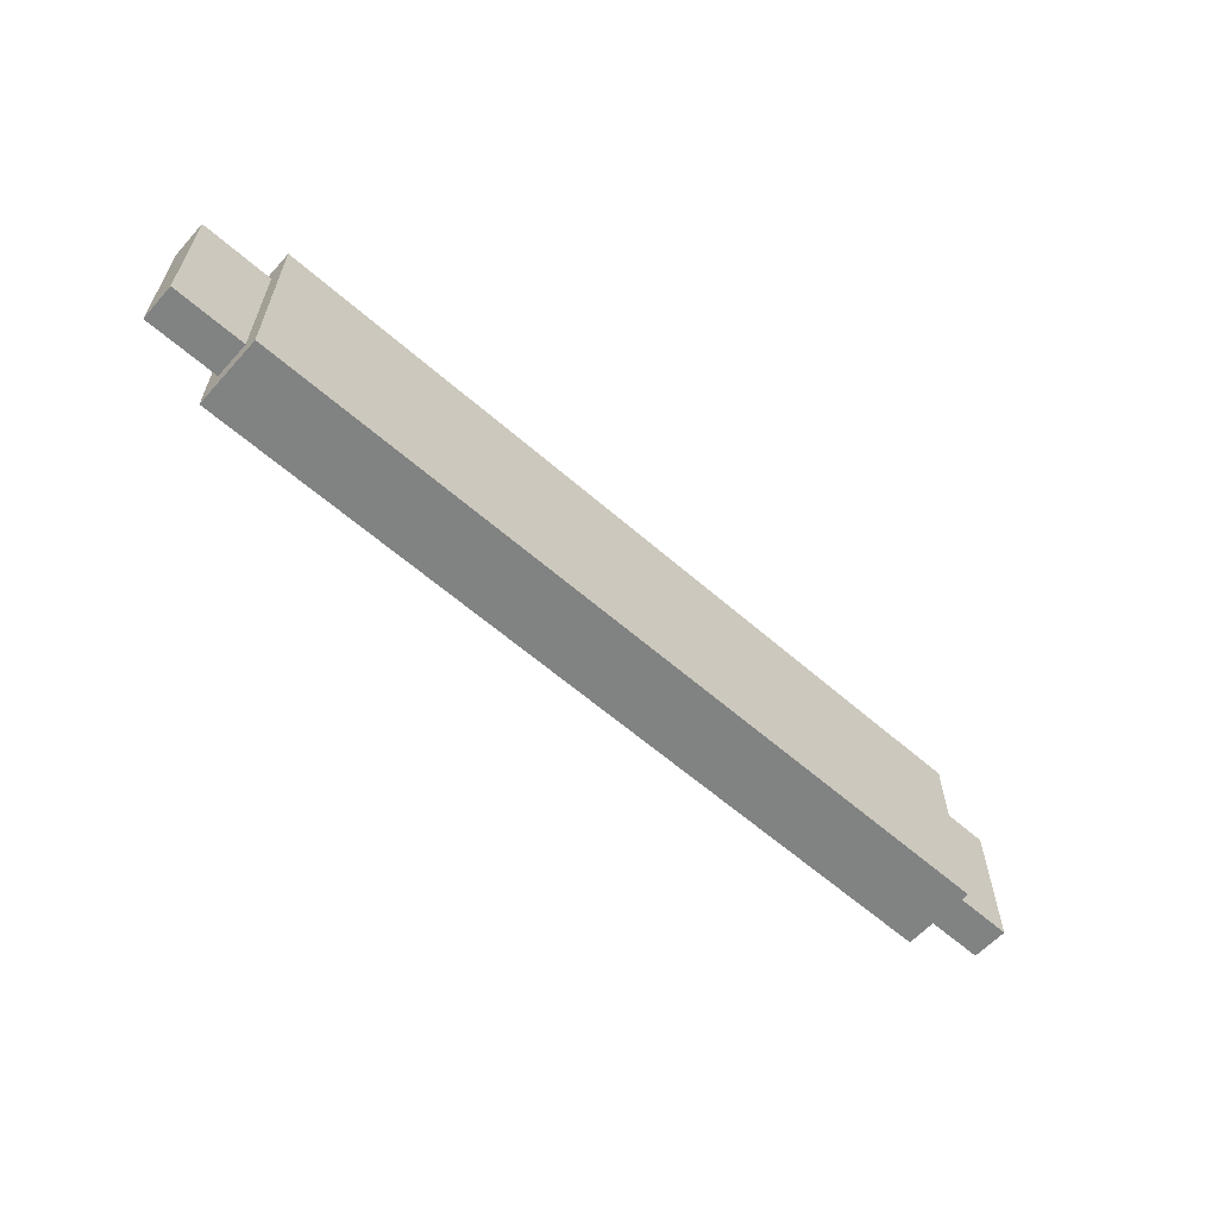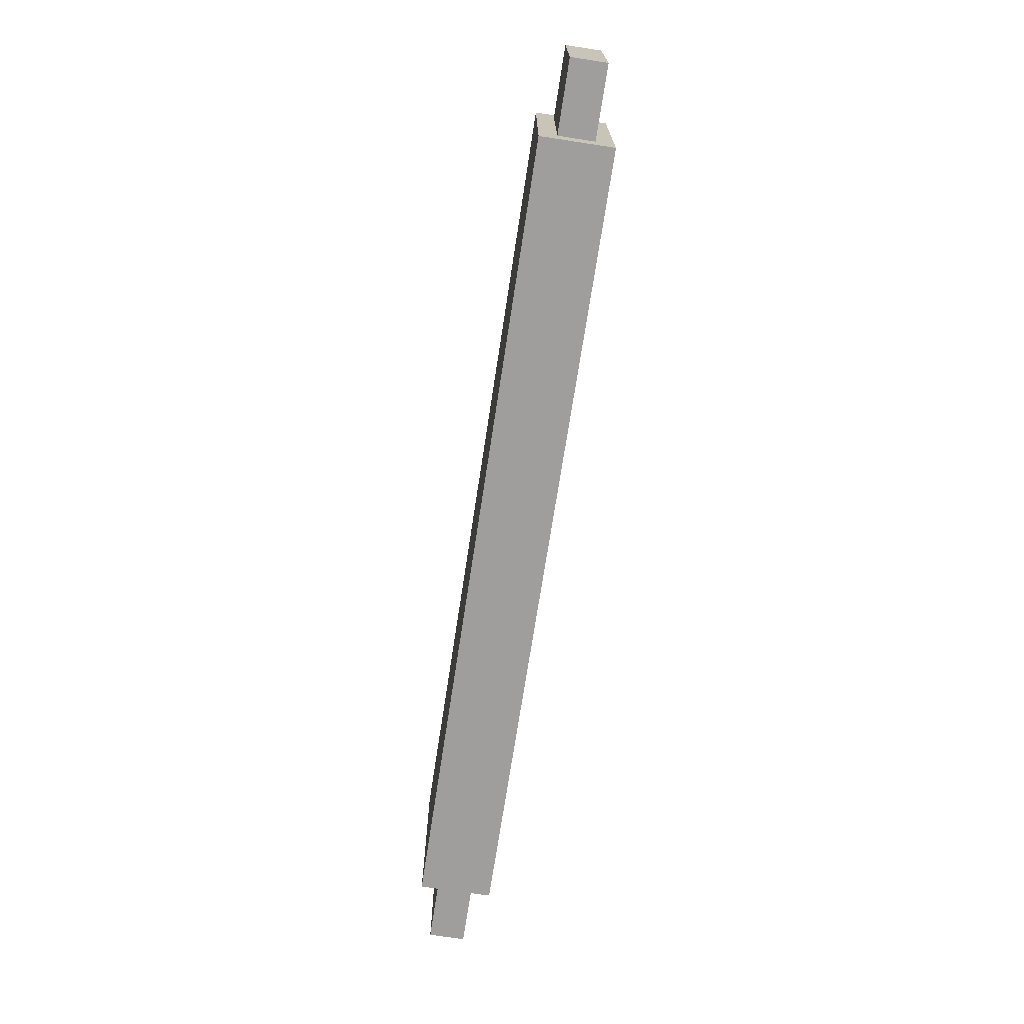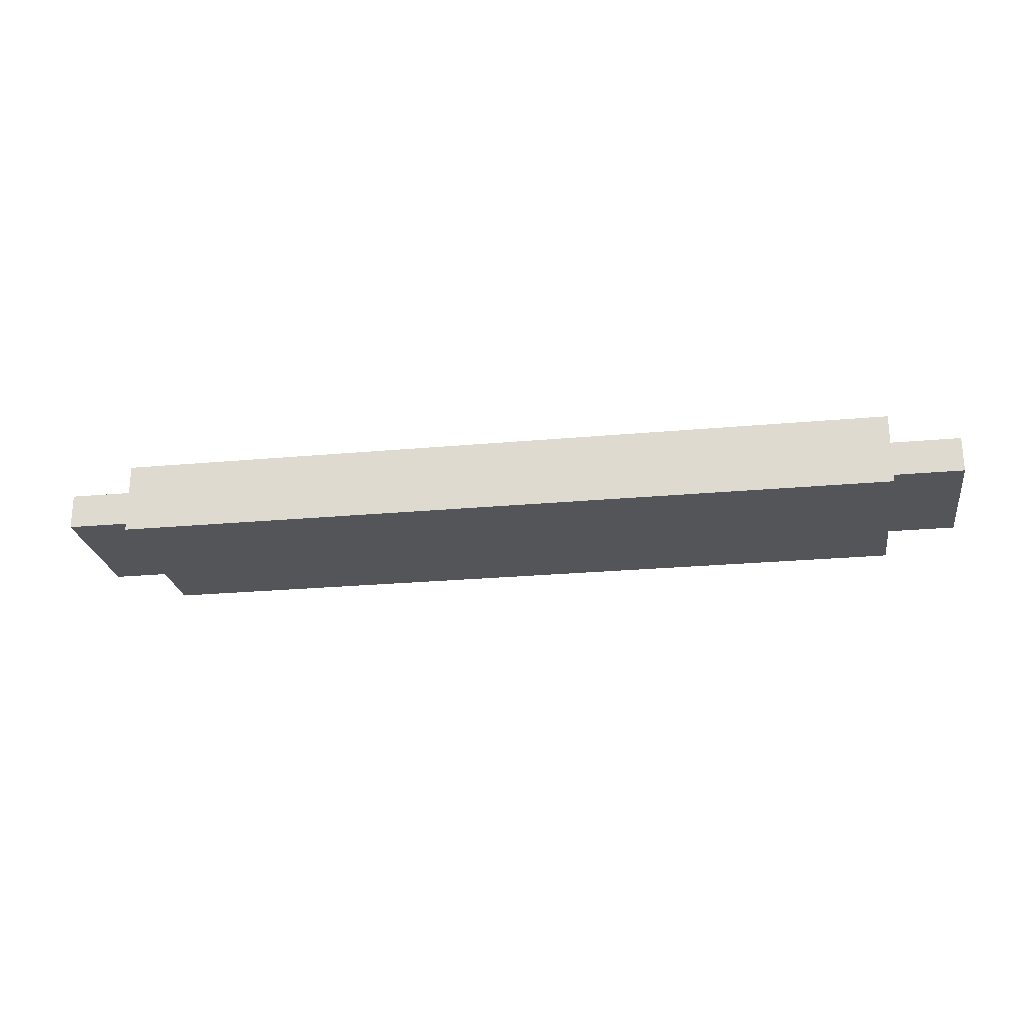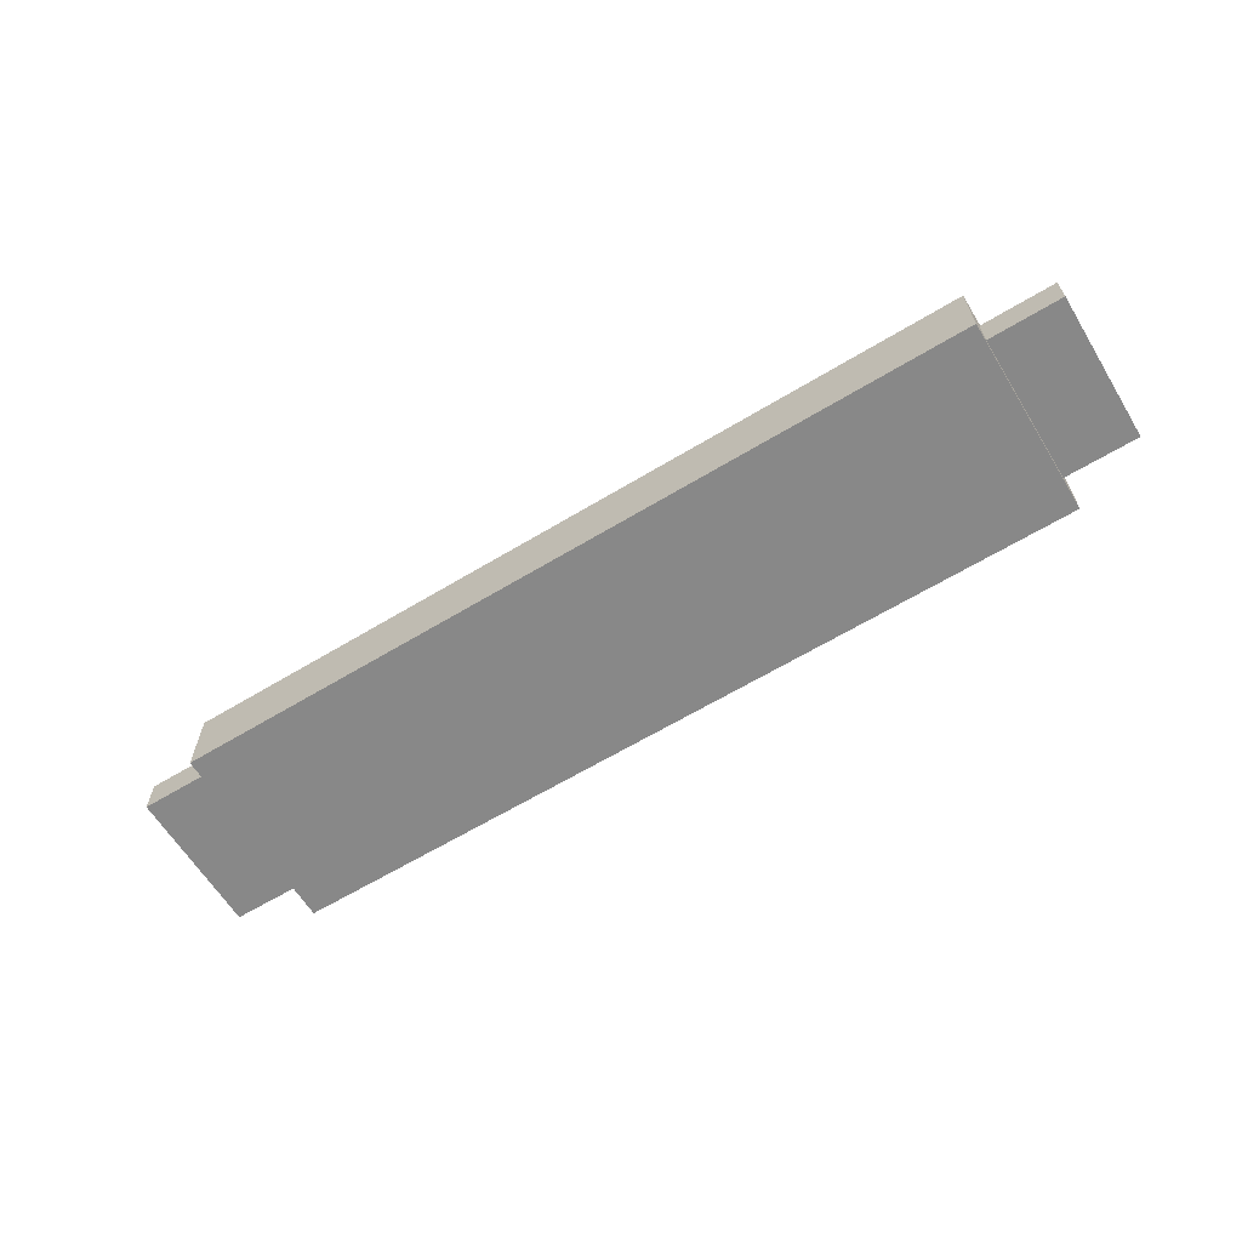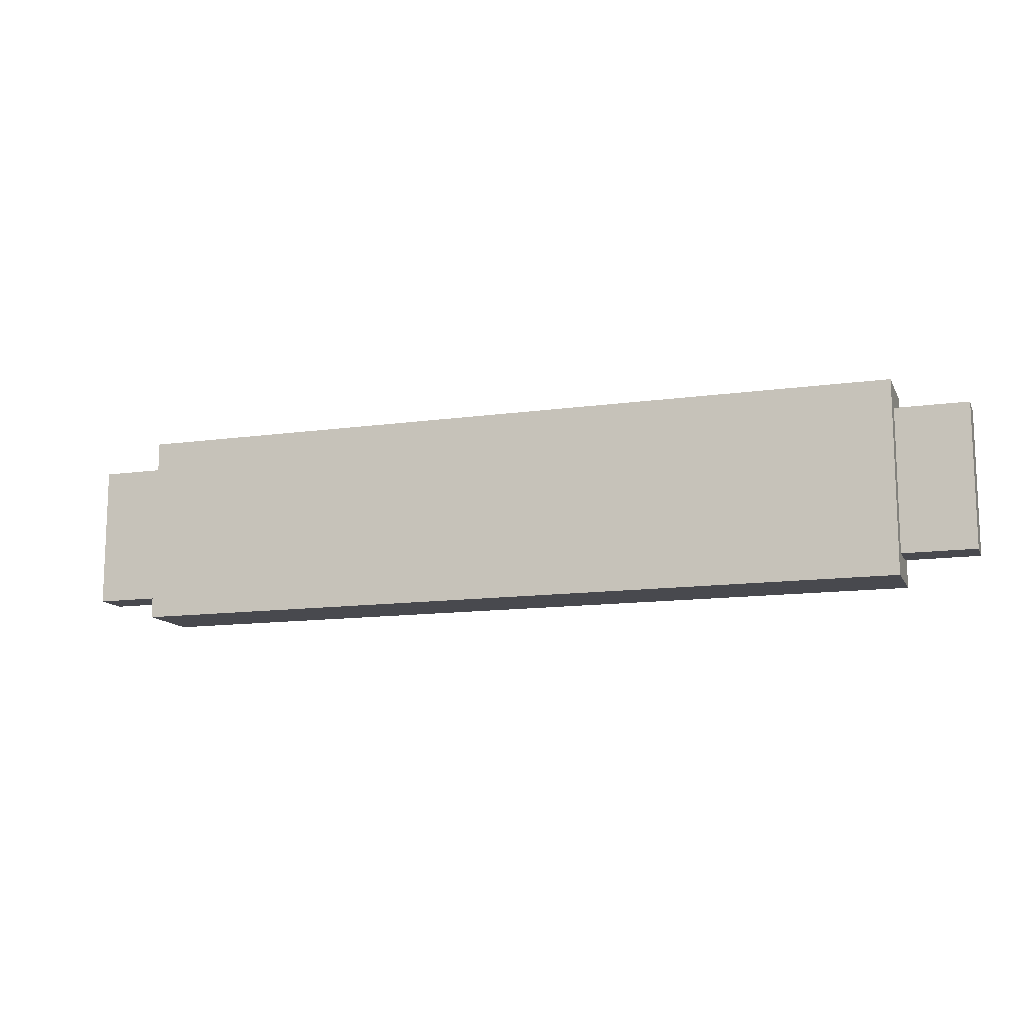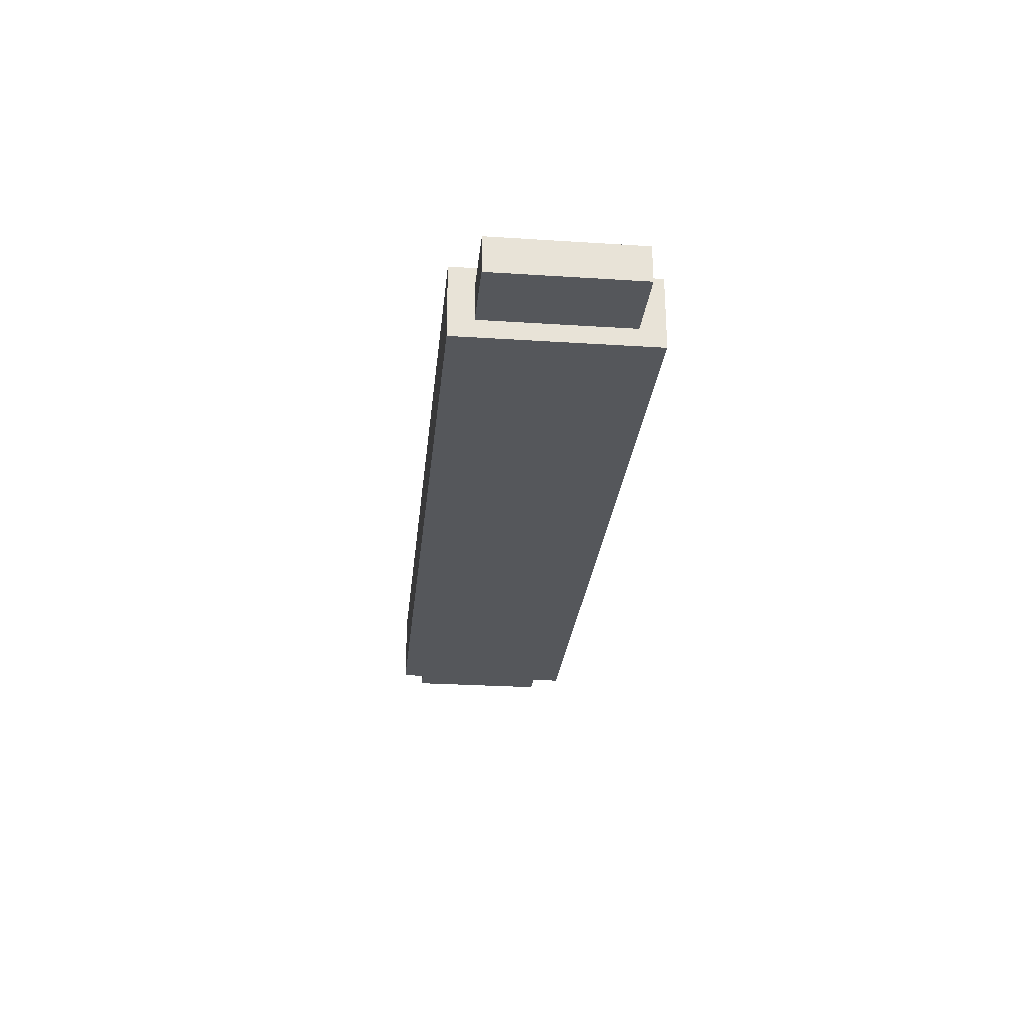
<metadata>
{"format":"obj","ext":"obj","renderer":"f3d","projection":"perspective","resolution":1024,"background":"white","views":[{"elev":-60.6,"azim":138.2,"up":"+Z"},{"elev":-71.1,"azim":-98.7,"up":"+Z"},{"elev":-24.1,"azim":-171.3,"up":"+Y"},{"elev":-62.9,"azim":-148.5,"up":"+Y"},{"elev":-12.7,"azim":-161.9,"up":"+Z"},{"elev":-27.0,"azim":84.3,"up":"+Y"}]}
</metadata>
<code>
o Web_frame_rails2/Web_frame_rails/mesh77/mesh77-geometry#mesh77-geometry
v 0.00234 0.2064 -0.4294
v -0.3593 0.2064 -0.5171
v -0.3593 0.2064 -0.4294
v 0.00234 0.2064 -0.5171
v -0.3593 0.1982 -0.4404
v -0.3593 0.1736 -0.4294
v 0.00234 0.1982 -0.4404
v -0.3593 0.1736 -0.5171
v -0.3593 0.1982 -0.5061
v 0.00234 0.1736 -0.4294
v 0.00234 0.1818 -0.4404
v 0.00234 0.1982 -0.5061
v 0.00234 0.1736 -0.5171
v -0.3593 0.1818 -0.5061
v -0.3593 0.1818 -0.4404
v -0.3922 0.1982 -0.5061
v 0.03522 0.1982 -0.4404
v -0.3922 0.1982 -0.4404
v 0.03522 0.1818 -0.4404
v 0.03522 0.1982 -0.5061
v 0.00234 0.1818 -0.5061
v -0.3922 0.1818 -0.5061
v -0.3922 0.1818 -0.4404
v 0.03522 0.1818 -0.5061
f 1 2 3
f 2 1 4
f 3 2 1
f 4 1 2
f 5 3 2
f 2 3 5
f 6 1 3
f 3 1 6
f 1 7 4
f 4 7 1
f 4 8 2
f 2 8 4
f 3 5 6
f 6 5 3
f 5 2 9
f 9 2 5
f 1 6 10
f 10 6 1
f 7 1 11
f 11 1 7
f 4 7 12
f 12 7 4
f 8 4 13
f 13 4 8
f 8 14 2
f 2 14 8
f 15 6 5
f 5 6 15
f 9 2 14
f 14 2 9
f 16 5 9
f 9 5 16
f 6 13 10
f 10 13 6
f 10 11 1
f 1 11 10
f 11 17 7
f 7 17 11
f 17 12 7
f 7 12 17
f 4 12 13
f 13 12 4
f 13 6 8
f 8 6 13
f 8 15 14
f 14 15 8
f 6 15 8
f 8 15 6
f 18 15 5
f 5 15 18
f 14 16 9
f 9 16 14
f 5 16 18
f 18 16 5
f 11 10 13
f 13 10 11
f 17 11 19
f 19 11 17
f 12 17 20
f 20 17 12
f 21 13 12
f 12 13 21
f 15 22 14
f 14 22 15
f 15 18 23
f 23 18 15
f 16 14 22
f 22 14 16
f 16 23 18
f 18 23 16
f 11 13 21
f 21 13 11
f 11 24 19
f 19 24 11
f 24 17 19
f 19 17 24
f 17 24 20
f 20 24 17
f 20 21 12
f 12 21 20
f 22 15 23
f 23 15 22
f 23 16 22
f 22 16 23
f 24 11 21
f 21 11 24
f 21 20 24
f 24 20 21

</code>
